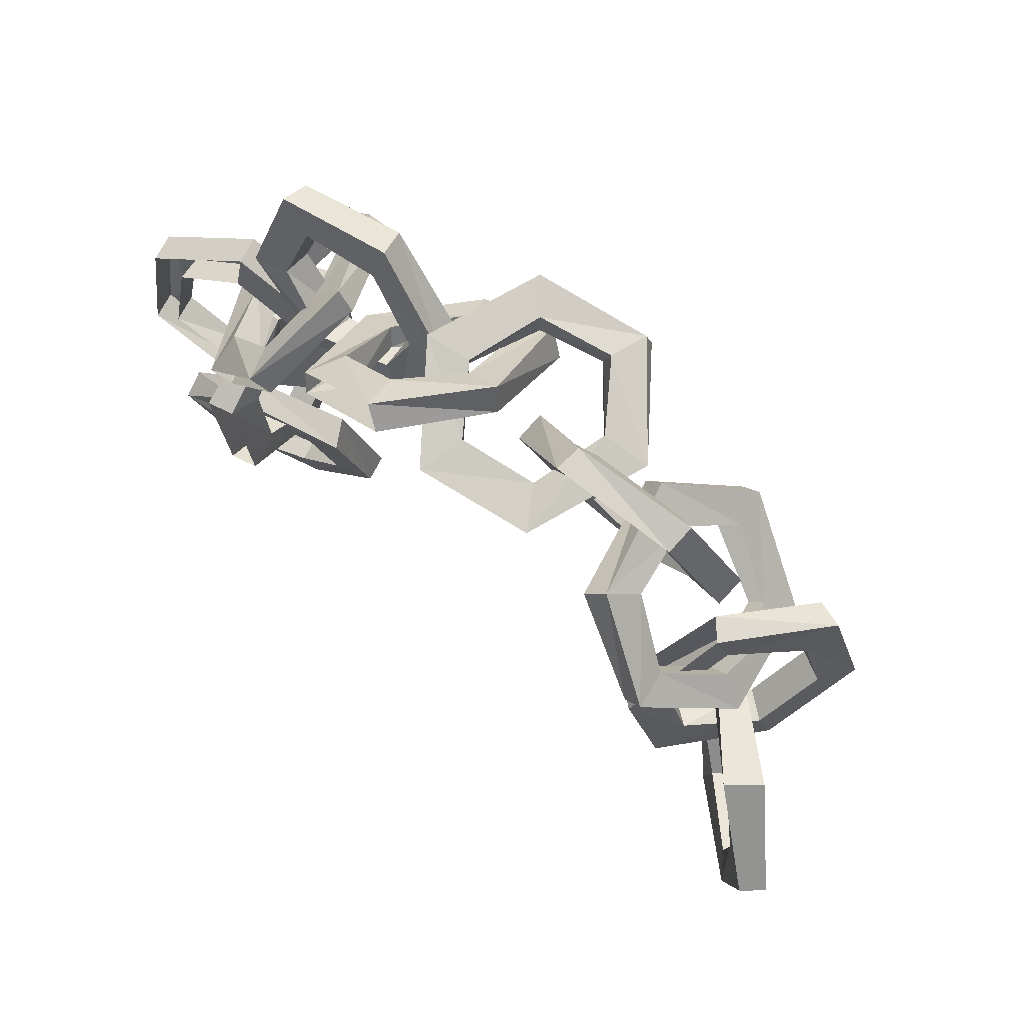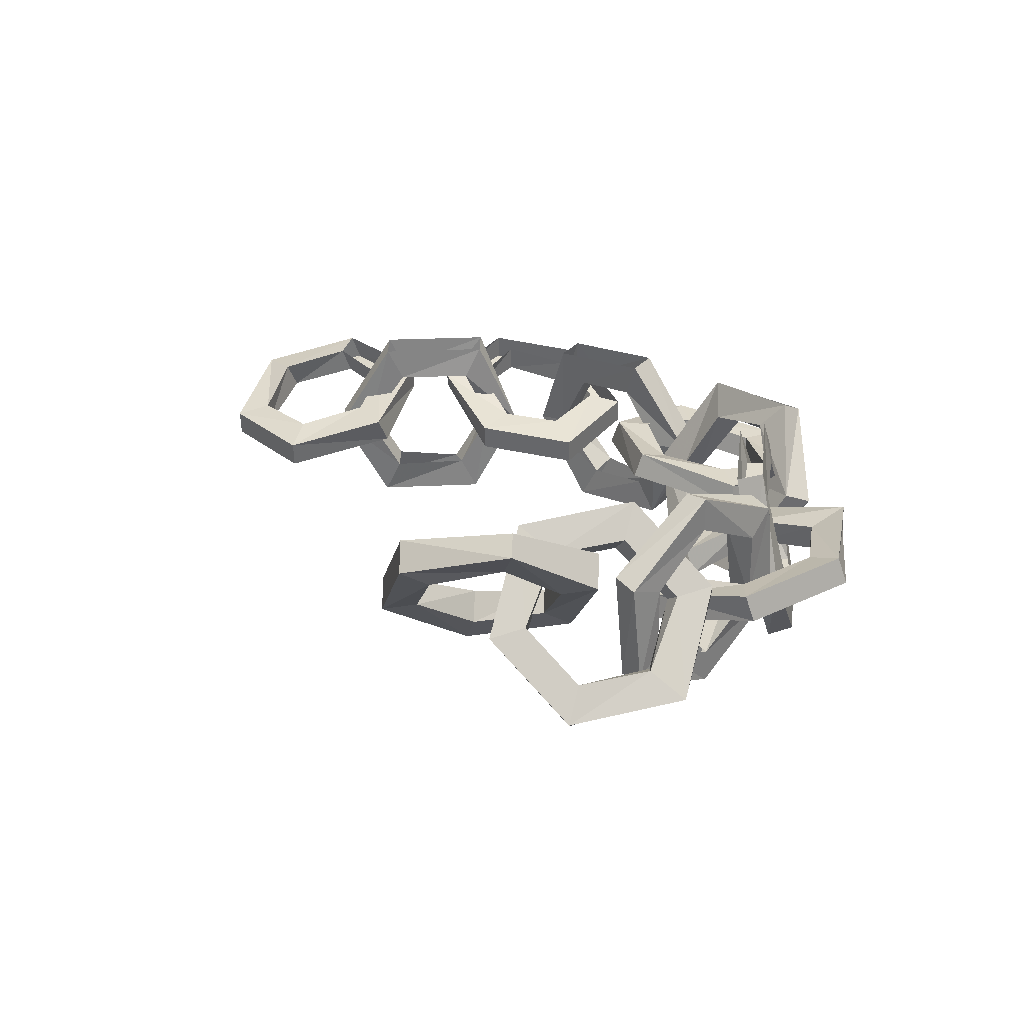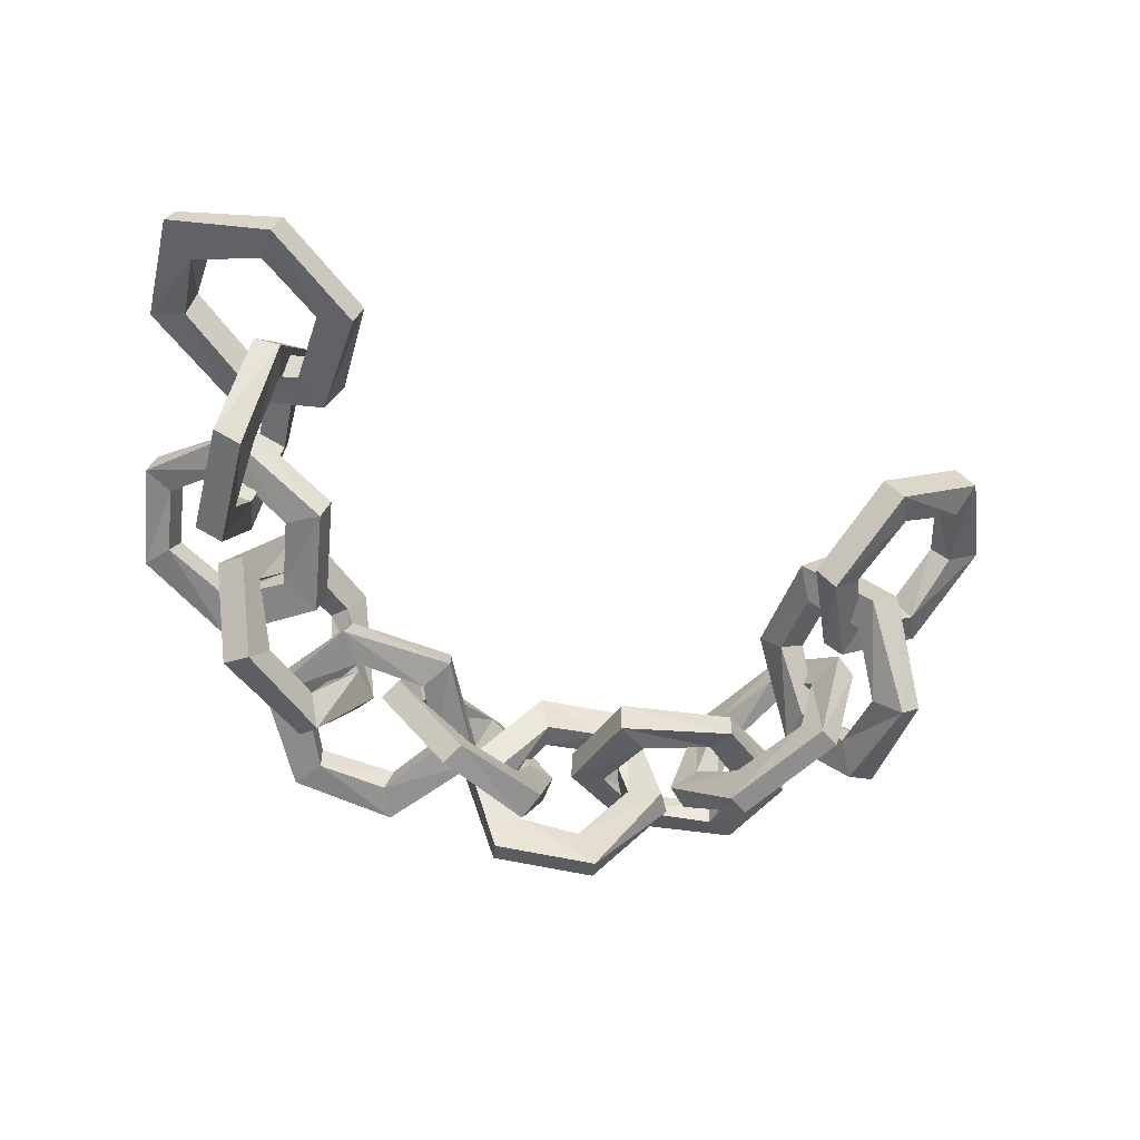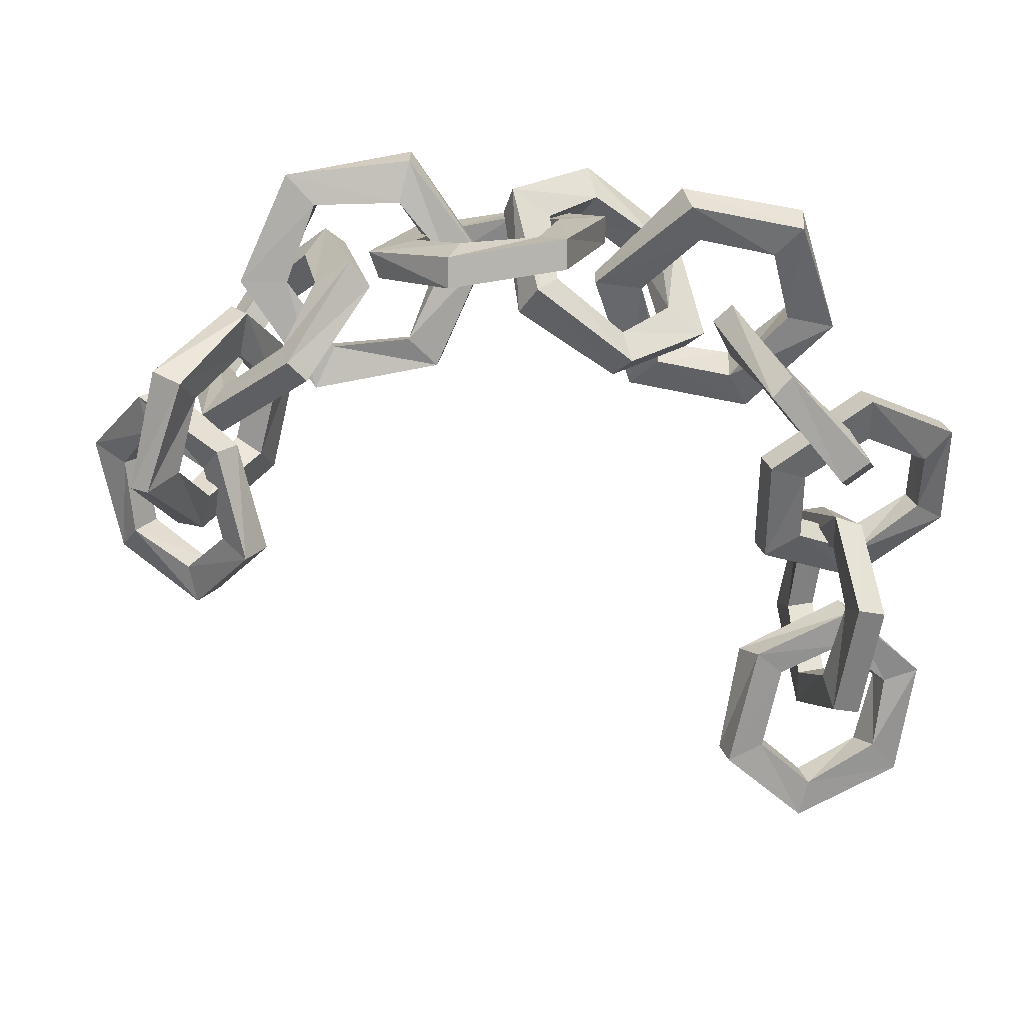
<metadata>
{"format":"obj","ext":"obj","renderer":"f3d","projection":"perspective","resolution":1024,"background":"white","views":[{"elev":69.0,"azim":-135.1,"up":"+Z"},{"elev":18.8,"azim":-87.7,"up":"+Y"},{"elev":-53.5,"azim":174.8,"up":"+Y"},{"elev":27.9,"azim":2.0,"up":"+Z"}]}
</metadata>
<code>
v 0.3594 -0.04688 -0.2812
v 0.2656 -0.08594 -0.3047
v 0.2734 -0.07812 -0.2734
v 0.3281 -0.04688 -0.2578
v 0.375 -0.02344 -0.1875
v 0.3672 -0.0625 -0.2812
v 0.2734 -0.1094 -0.3047
v 0.2031 -0.125 -0.2344
v 0.1953 -0.1016 -0.2344
v 0.2266 -0.08594 -0.2266
v 0.2344 -0.1094 -0.2266
v 0.2812 -0.1016 -0.2734
v 0.3438 -0.07031 -0.25
v 0.3438 -0.03125 -0.1953
v 0.2109 -0.07812 -0.1406
v 0.2422 -0.07031 -0.1641
v 0.25 -0.09375 -0.1562
v 0.3828 -0.04688 -0.1797
v 0.3516 -0.05469 -0.1875
v 0.2969 -0.04688 -0.1484
v 0.3047 -0.07031 -0.1406
v 0.3047 -0.03906 -0.1094
v 0.3125 -0.0625 -0.1094
v 0.2266 -0.1016 -0.1328
v 0.2891 -0.08594 -0.1875
v 0.2891 -0.08594 -0.1562
v 0.3047 -0.1406 -0.125
v 0.3125 -0.1719 -0.1484
v 0.2656 -0.09375 -0.1875
v 0.25 -0.007812 -0.1328
v 0.2734 0 -0.1328
v 0.2812 -0.03125 -0.1172
v 0.2578 -0.03906 -0.1172
v 0.2656 -0.09375 -0.1562
v 0.2812 -0.1484 -0.125
v 0.2891 -0.1797 -0.1406
v 0.2969 -0.1484 -0.05469
v 0.3047 -0.1797 -0.03906
v 0.2891 -0.09375 -0.02344
v 0.3125 -0.08594 -0.02344
v 0.3203 -0.1484 -0.0625
v 0.3281 -0.1719 -0.04688
v 0.2891 0 -0.03125
v 0.2891 -0.03125 -0.05469
v 0.3125 -0.09375 0
v 0.2891 -0.09375 0.007812
v 0.2656 -0.007812 -0.03125
v 0.2656 -0.03906 -0.04688
v 0.3125 -0.07031 -0.03906
v 0.3125 -0.0625 -0.07031
v 0.3906 -0.04688 -0.01562
v 0.3672 -0.05469 0
v 0.3594 -0.03125 0
v 0.3047 -0.04688 -0.03125
v 0.2578 -0.1016 -0.007812
v 0.2266 -0.1094 -0.02344
v 0.2969 -0.04688 -0.07031
v 0.3828 -0.02344 -0.01562
v 0.3828 -0.03906 0.07812
v 0.3906 -0.0625 0.07812
v 0.3672 -0.07031 0.05469
v 0.3594 -0.04688 0.0625
v 0.3125 -0.1016 0.125
v 0.3125 -0.09375 0.08594
v 0.3047 -0.07031 0.09375
v 0.2266 -0.125 0.07031
v 0.2578 -0.1094 0.05469
v 0.25 -0.08594 0.05469
v 0.2188 -0.1016 0.07031
v 0.3047 -0.07812 0.125
v 0.25 -0.07812 0
v 0.2188 -0.08594 -0.02344
v 0.2266 -0.1484 0.1484
v 0.2656 -0.1484 0.1016
v 0.2812 -0.1797 0.08594
v 0.2188 -0.1797 0.1641
v 0.1875 -0.09375 0.1641
v 0.2109 -0.08594 0.1797
v 0.2422 -0.1484 0.1641
v 0.2344 -0.1719 0.1797
v 0.3047 -0.1719 0.1016
v 0.2891 -0.1406 0.1172
v 0.3203 -0.08594 0.05469
v 0.2969 -0.08594 0.07812
v 0.2812 -0.09375 0.0625
v 0.2969 -0.09375 0.03906
v 0.1875 -0.09375 0.2109
v 0.1719 -0.09375 0.1953
v 0.2031 -0.03906 0.1328
v 0.2188 -0.03125 0.1484
v 0.1875 -0.007812 0.1406
v 0.2422 -0.03906 0.08594
v 0.2656 -0.03125 0.1016
v 0.2031 0 0.1562
v 0.25 -0.007812 0.0625
v 0.2656 0 0.07812
v 0.07812 -0.1484 0.1953
v 0.125 -0.09375 0.1953
v 0.1484 -0.09375 0.1719
v 0.08594 -0.1719 0.1797
v 0.03125 -0.1406 0.2344
v 0.007812 -0.1719 0.2344
v 0.01562 -0.08594 0.2734
v 0.03125 -0.09375 0.2891
v 0.03906 -0.1562 0.2578
v 0.02344 -0.1797 0.2578
v 0.1016 -0.1797 0.1953
v 0.09375 -0.1562 0.2109
v 0.1641 -0.1016 0.1875
v 0.1328 -0.1016 0.2109
v -0.007812 -0.08594 0.2891
v 0.05469 -0.03125 0.2656
v 0.07031 -0.04688 0.2891
v 0 -0.09375 0.3125
v 0.1406 -0.01562 0.2422
v 0.125 -0.04688 0.25
v 0.1094 -0.03906 0.2266
v 0.1328 -0.007812 0.2266
v 0.04688 -0.007812 0.2891
v 0.0625 -0.01562 0.3047
v -0.05469 -0.1172 0.2578
v -0.02344 -0.1172 0.2578
v -0.08594 -0.09375 0.3359
v -0.09375 -0.1094 0.3047
v -0.1016 -0.08594 0.3047
v -0.0625 -0.09375 0.25
v -0.08594 -0.1406 0.1953
v -0.0625 -0.1406 0.1719
v -0.02344 -0.09375 0.25
v -0.08594 -0.07031 0.3359
v -0.1875 -0.08594 0.3203
v -0.1875 -0.1094 0.3281
v -0.1641 -0.1172 0.3047
v -0.1641 -0.09375 0.2969
v -0.08594 -0.1172 0.1875
v -0.1484 -0.1406 0.1875
v -0.1641 -0.1562 0.1562
v -0.0625 -0.1172 0.1641
v -0.1562 -0.1172 0.1797
v -0.1875 -0.1328 0.2422
v -0.2266 -0.1328 0.2422
v -0.1641 -0.1328 0.1562
v -0.1953 -0.1094 0.2344
v -0.2266 -0.1094 0.2344
v 0.1875 -0.1016 0.1484
v 0.2031 -0.09375 0.1172
v 0.2734 -0.1016 0.1953
v 0.2344 -0.1016 0.2031
v 0.2344 -0.07812 0.2031
v 0.1875 -0.07031 0.1562
v 0.125 -0.1094 0.1641
v 0.1016 -0.1016 0.1406
v 0.1953 -0.07031 0.125
v 0.2656 -0.07031 0.1953
v 0.2422 -0.09375 0.2969
v 0.2422 -0.1172 0.2891
v 0.2188 -0.1172 0.2656
v 0.2188 -0.09375 0.2656
v 0.125 -0.08594 0.1719
v 0.1094 -0.1172 0.2344
v 0.07031 -0.125 0.2422
v 0.1016 -0.07812 0.1484
v 0.1016 -0.09375 0.2344
v 0.1562 -0.125 0.2812
v 0.1484 -0.1328 0.3125
v 0.07031 -0.1016 0.2422
v 0.1484 -0.1016 0.2812
v 0.1406 -0.1094 0.3203
v -0.0625 -0.07031 0.2656
v 0 -0.05469 0.2734
v 0.007812 -0.01562 0.2656
v -0.08594 -0.03906 0.2578
v -0.07812 -0.1328 0.2812
v -0.07812 -0.1328 0.2578
v -0.05469 -0.07031 0.2422
v 0 -0.05469 0.25
v 0.03906 -0.1016 0.2891
v 0.07812 -0.09375 0.2891
v -0.1172 -0.1406 0.2734
v -0.03906 -0.1797 0.2969
v -0.03125 -0.1797 0.2734
v -0.1094 -0.1406 0.25
v -0.07812 -0.04688 0.2344
v 0.007812 -0.02344 0.2422
v 0.07812 -0.09375 0.2656
v 0.04688 -0.1016 0.2656
v 0.02344 -0.1641 0.2969
v 0.04688 -0.1875 0.3047
v 0.04688 -0.1953 0.2812
v 0.02344 -0.1641 0.2734
v -0.04688 -0.2109 0.2969
v -0.04688 -0.2188 0.2734
v -0.2188 -0.01562 0.1797
v -0.2344 -0.01562 0.1953
v -0.1641 -0.04688 0.2578
v -0.1484 -0.03906 0.2422
v -0.1641 -0.0625 0.2188
v -0.2109 -0.04688 0.1797
v -0.2656 -0.07812 0.1172
v -0.2812 -0.08594 0.1328
v -0.2266 -0.04688 0.1953
v -0.1797 -0.07031 0.2422
v -0.1641 -0.1328 0.2422
v -0.1328 -0.1406 0.2656
v -0.1172 -0.1406 0.2422
v -0.1406 -0.1328 0.2266
v -0.2422 -0.09375 0.1406
v -0.2422 -0.1797 0.125
v -0.2578 -0.1797 0.1406
v -0.2578 -0.09375 0.1562
v -0.2266 -0.1562 0.1406
v -0.1641 -0.2109 0.1875
v -0.1797 -0.2109 0.2031
v -0.2422 -0.1562 0.1562
v -0.2344 -0.1484 -0.01562
v -0.2188 -0.125 -0.01562
v -0.2422 -0.1094 0.07812
v -0.2578 -0.125 0.07812
v -0.2578 -0.125 -0.007812
v -0.2969 -0.09375 -0.05469
v -0.2891 -0.1016 -0.08594
v -0.2734 -0.07812 -0.08594
v -0.2812 -0.07812 -0.05469
v -0.2422 -0.1016 -0.007812
v -0.2578 -0.09375 0.05469
v -0.3125 -0.03906 0.1016
v -0.3359 -0.0625 0.1016
v -0.2734 -0.1094 0.05469
v -0.3516 -0.05469 -0.03906
v -0.3672 -0.03906 -0.0625
v -0.3516 -0.01562 -0.0625
v -0.3359 -0.03125 -0.03906
v -0.3594 -0.03906 0.02344
v -0.3906 -0.01562 0.03125
v -0.375 0 0.03125
v -0.3438 -0.02344 0.02344
v -0.3281 -0.07031 0.07031
v -0.3125 -0.04688 0.07031
v -0.2109 -0.07031 0.1172
v -0.1953 -0.03906 0.1328
v -0.2266 -0.1094 0.2031
v -0.2344 -0.1094 0.1641
v -0.25 -0.1016 0.1719
v -0.2344 -0.05469 0.125
v -0.2266 -0.07812 0.05469
v -0.2188 -0.05469 0.03125
v -0.2188 -0.02344 0.1328
v -0.2422 -0.03906 0.03125
v -0.25 -0.0625 0.0625
v -0.2422 -0.09375 0.2031
v -0.2969 -0.1797 0.1797
v -0.2734 -0.1875 0.1719
v -0.2656 -0.1641 0.1484
v -0.2891 -0.1562 0.1484
v -0.3203 -0.1953 0.07812
v -0.3047 -0.2031 0.07812
v -0.2812 -0.1797 0.08594
v -0.3047 -0.1641 0.08594
v -0.2969 -0.125 0.007812
v -0.2734 -0.1328 0.007812
v -0.2656 -0.1328 0.03906
v -0.2891 -0.1172 0.03906
v -0.1875 -0.1797 0.2031
v -0.1719 -0.1719 0.1875
f 1 2 3
f 1 3 4
f 1 4 5
f 1 5 6
f 1 6 7
f 1 7 2
f 2 7 8
f 2 8 9
f 2 9 10
f 2 10 3
f 3 10 11
f 3 11 12
f 3 12 4
f 4 12 13
f 4 13 14
f 4 14 5
f 9 15 16
f 9 16 10
f 10 16 17
f 10 17 11
f 11 17 8
f 11 8 7
f 11 7 12
f 12 7 6
f 12 6 13
f 13 6 18
f 13 18 19
f 13 19 14
f 14 19 20
f 20 19 21
f 20 21 16
f 20 16 15
f 20 15 22
f 22 15 23
f 22 23 18
f 22 18 5
f 5 18 6
f 21 17 16
f 17 21 24
f 17 24 8
f 8 24 9
f 9 24 15
f 15 24 23
f 23 24 21
f 23 21 19
f 23 19 18
f 25 26 27
f 25 27 28
f 25 28 29
f 25 29 30
f 25 30 31
f 25 31 26
f 26 31 32
f 26 32 33
f 26 33 34
f 26 34 27
f 27 34 35
f 35 34 29
f 35 29 36
f 35 36 37
f 37 36 38
f 37 38 39
f 37 39 40
f 37 40 41
f 41 40 42
f 41 42 28
f 41 28 27
f 43 44 32
f 43 32 31
f 45 40 44
f 45 44 43
f 45 43 46
f 45 46 38
f 45 38 42
f 45 42 40
f 28 36 29
f 36 28 42
f 36 42 38
f 43 47 46
f 46 47 48
f 46 48 39
f 46 39 38
f 39 48 44
f 39 44 40
f 48 33 32
f 48 32 44
f 30 29 34
f 30 34 33
f 30 33 47
f 47 33 48
f 49 50 51
f 49 51 52
f 49 52 53
f 49 53 54
f 49 54 55
f 49 55 50
f 50 55 56
f 50 56 57
f 50 57 58
f 50 58 51
f 51 58 59
f 51 59 60
f 51 60 52
f 52 60 61
f 52 61 62
f 52 62 53
f 61 60 63
f 61 63 64
f 61 64 65
f 61 65 62
f 64 63 66
f 64 66 67
f 64 67 68
f 64 68 65
f 65 68 69
f 65 69 70
f 70 69 63
f 70 63 60
f 70 60 59
f 67 66 56
f 67 56 55
f 67 55 71
f 67 71 68
f 68 71 72
f 68 72 69
f 69 72 66
f 69 66 63
f 72 56 66
f 56 72 57
f 57 72 71
f 57 71 54
f 54 71 55
f 73 74 75
f 73 75 76
f 73 76 77
f 73 77 78
f 73 78 79
f 79 78 80
f 79 80 81
f 79 81 82
f 82 81 83
f 82 83 84
f 82 84 85
f 82 85 74
f 74 85 86
f 74 86 75
f 75 86 81
f 75 81 80
f 75 80 76
f 76 80 87
f 76 87 88
f 76 88 77
f 77 88 89
f 77 89 90
f 77 90 78
f 78 90 87
f 78 87 80
f 88 91 89
f 89 91 92
f 89 92 93
f 89 93 90
f 90 93 94
f 90 94 87
f 87 94 88
f 88 94 91
f 91 95 92
f 92 95 85
f 92 85 84
f 92 84 93
f 93 84 96
f 93 96 94
f 95 86 85
f 86 95 83
f 86 83 81
f 95 96 83
f 83 96 84
f 97 98 99
f 97 99 100
f 97 100 101
f 101 100 102
f 101 102 103
f 101 103 104
f 101 104 105
f 105 104 106
f 105 106 107
f 105 107 108
f 108 107 109
f 108 109 110
f 108 110 98
f 108 98 97
f 102 111 103
f 103 111 112
f 103 112 113
f 103 113 104
f 104 113 114
f 104 114 106
f 106 114 102
f 106 102 100
f 106 100 107
f 107 100 99
f 107 99 109
f 109 99 115
f 109 115 110
f 110 115 116
f 110 116 117
f 110 117 98
f 98 117 118
f 98 118 99
f 99 118 115
f 111 119 112
f 112 119 117
f 112 117 116
f 112 116 113
f 113 116 120
f 113 120 114
f 114 120 111
f 114 111 102
f 119 118 117
f 120 119 111
f 116 115 120
f 121 122 123
f 121 123 124
f 121 124 125
f 121 125 126
f 121 126 127
f 121 127 122
f 122 127 128
f 122 128 129
f 122 129 130
f 122 130 123
f 123 130 131
f 123 131 132
f 123 132 124
f 124 132 133
f 124 133 134
f 124 134 125
f 125 134 131
f 125 131 130
f 125 130 126
f 126 130 129
f 126 129 135
f 126 135 127
f 127 135 136
f 127 136 128
f 128 136 137
f 128 137 138
f 128 138 129
f 129 138 135
f 135 138 139
f 135 139 136
f 136 139 140
f 136 140 137
f 137 140 141
f 137 141 142
f 137 142 138
f 138 142 139
f 139 142 143
f 139 143 140
f 140 143 133
f 140 133 141
f 141 133 132
f 141 132 144
f 141 144 142
f 142 144 143
f 143 144 134
f 143 134 133
f 132 131 144
f 144 131 134
f 145 146 147
f 145 147 148
f 145 148 149
f 145 149 150
f 145 150 151
f 145 151 146
f 146 151 152
f 146 152 153
f 146 153 154
f 146 154 147
f 147 154 155
f 147 155 156
f 147 156 148
f 148 156 157
f 148 157 158
f 148 158 149
f 149 158 155
f 149 155 154
f 149 154 150
f 150 154 153
f 150 153 159
f 150 159 151
f 151 159 160
f 151 160 152
f 152 160 161
f 152 161 162
f 152 162 153
f 153 162 159
f 159 162 163
f 159 163 160
f 160 163 164
f 160 164 161
f 161 164 165
f 161 165 166
f 161 166 162
f 162 166 163
f 163 166 167
f 163 167 164
f 164 167 157
f 164 157 165
f 165 157 156
f 165 156 168
f 165 168 166
f 166 168 167
f 167 168 158
f 167 158 157
f 156 155 168
f 168 155 158
f 169 170 171
f 169 171 172
f 169 172 173
f 169 173 174
f 169 174 175
f 169 175 170
f 170 175 176
f 170 176 177
f 170 177 178
f 170 178 171
f 172 179 173
f 173 179 180
f 173 180 181
f 173 181 174
f 174 181 182
f 174 182 183
f 174 183 175
f 175 183 184
f 175 184 176
f 176 184 185
f 176 185 186
f 176 186 177
f 177 186 187
f 177 187 188
f 177 188 178
f 178 188 185
f 185 188 189
f 185 189 186
f 186 189 190
f 186 190 187
f 187 190 180
f 187 180 191
f 187 191 188
f 188 191 189
f 189 191 192
f 189 192 190
f 190 192 181
f 190 181 180
f 179 191 180
f 191 179 192
f 192 179 182
f 192 182 181
f 182 179 172
f 182 172 183
f 193 194 195
f 193 195 196
f 193 196 197
f 193 197 198
f 193 198 199
f 193 199 194
f 194 199 200
f 194 200 201
f 194 201 202
f 194 202 195
f 195 202 203
f 195 203 204
f 195 204 205
f 195 205 196
f 196 205 206
f 196 206 197
f 197 206 203
f 197 203 202
f 197 202 198
f 198 202 201
f 198 201 207
f 198 207 199
f 199 207 208
f 199 208 200
f 200 208 209
f 200 209 210
f 200 210 201
f 201 210 207
f 207 210 211
f 207 211 208
f 208 211 212
f 208 212 209
f 209 212 213
f 209 213 214
f 209 214 210
f 210 214 211
f 215 216 217
f 215 217 218
f 215 218 219
f 215 219 220
f 215 220 221
f 215 221 216
f 216 221 222
f 216 222 223
f 216 223 224
f 216 224 217
f 217 224 225
f 217 225 226
f 217 226 218
f 218 226 227
f 218 227 228
f 218 228 219
f 219 228 225
f 219 225 224
f 219 224 220
f 220 224 223
f 220 223 229
f 220 229 221
f 221 229 230
f 221 230 222
f 222 230 231
f 222 231 232
f 222 232 223
f 223 232 229
f 229 232 233
f 229 233 230
f 230 233 234
f 230 234 231
f 231 234 235
f 231 235 236
f 231 236 232
f 232 236 233
f 233 236 237
f 233 237 234
f 234 237 227
f 234 227 235
f 235 227 226
f 235 226 238
f 235 238 236
f 236 238 237
f 237 238 228
f 237 228 227
f 239 240 241
f 239 241 242
f 239 242 243
f 239 243 244
f 239 244 245
f 239 245 240
f 240 245 246
f 240 246 247
f 247 246 248
f 247 248 249
f 247 249 244
f 247 244 250
f 250 244 243
f 250 243 251
f 250 251 241
f 241 251 252
f 241 252 242
f 242 252 253
f 242 253 254
f 242 254 243
f 243 254 251
f 251 254 255
f 251 255 252
f 252 255 256
f 252 256 253
f 253 256 257
f 253 257 258
f 253 258 254
f 254 258 255
f 255 258 259
f 255 259 256
f 256 259 260
f 256 260 257
f 257 260 261
f 257 261 262
f 257 262 258
f 258 262 259
f 259 262 248
f 259 248 260
f 260 248 246
f 260 246 261
f 261 246 245
f 261 245 249
f 261 249 262
f 262 249 248
f 244 249 245
f 225 238 226
f 238 225 228
f 213 263 214
f 263 213 204
f 263 204 203
f 263 203 206
f 263 206 264
f 264 206 205
f 264 205 212
f 264 212 211
f 205 204 213
f 205 213 212

</code>
